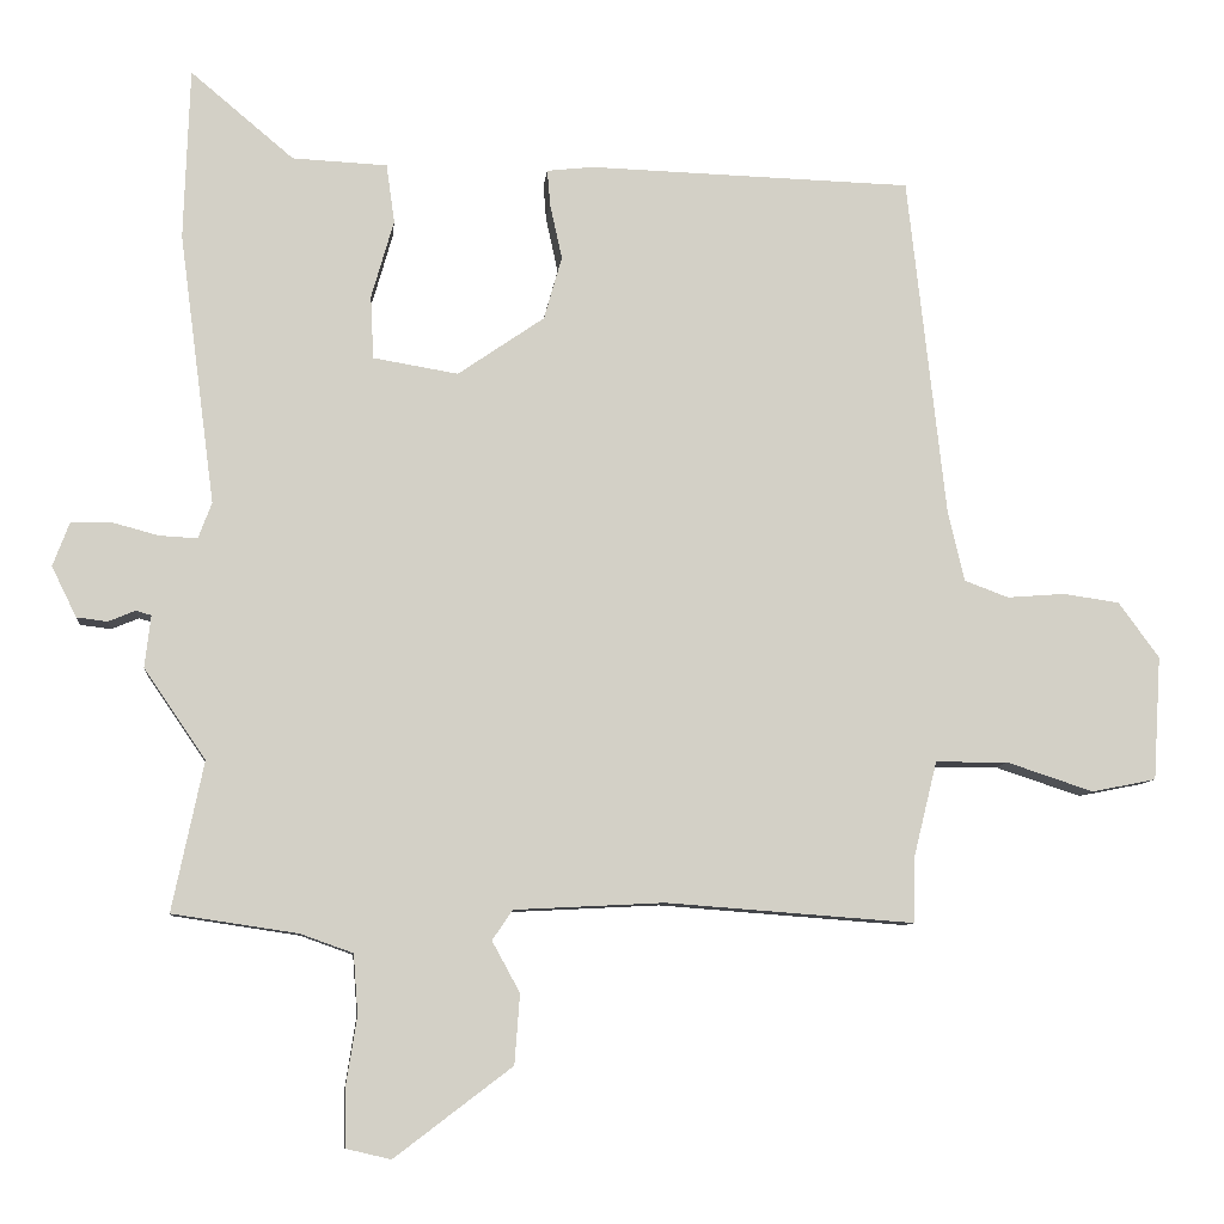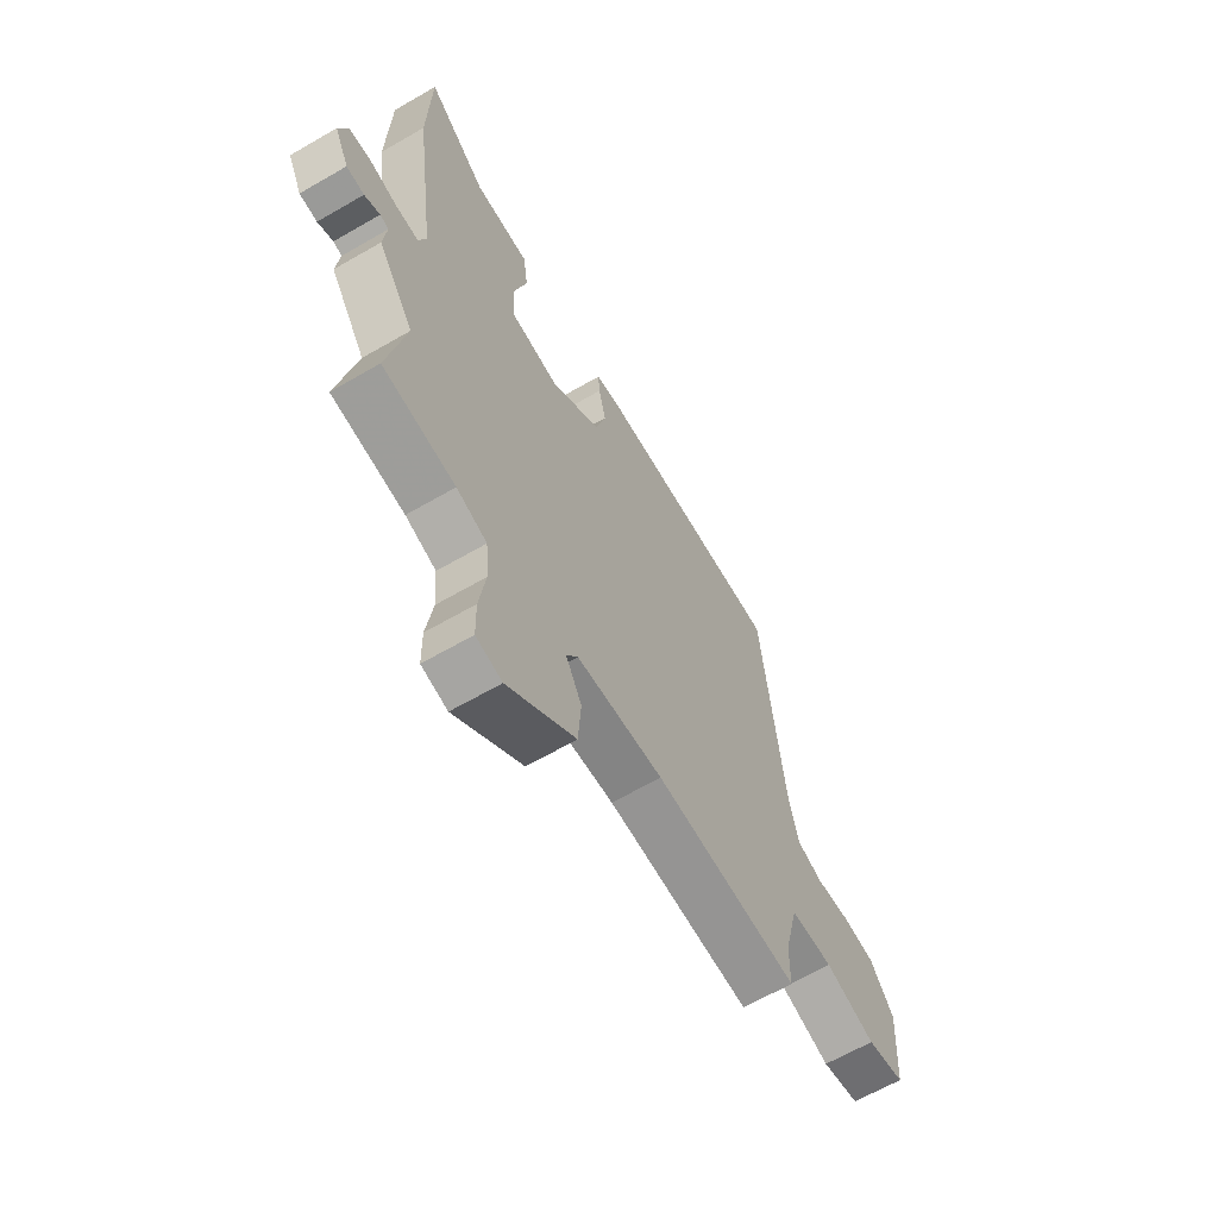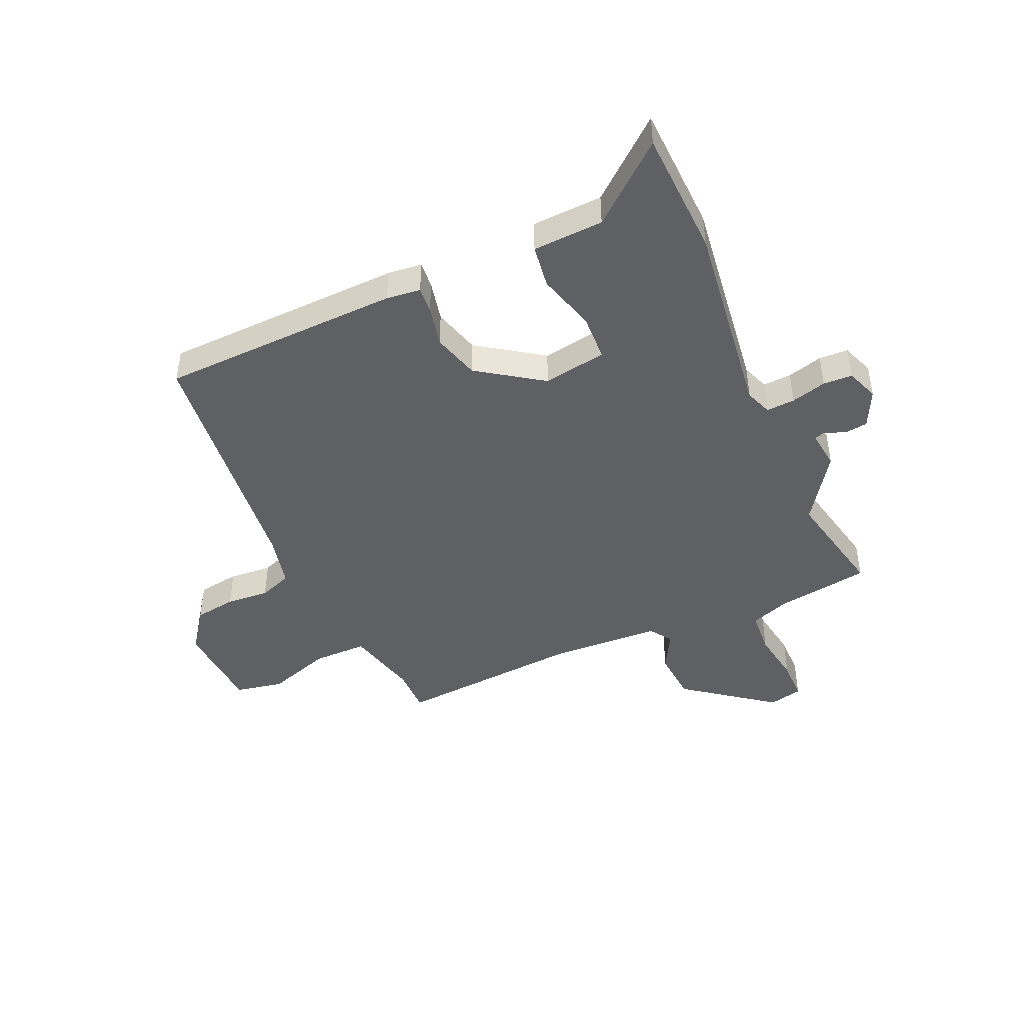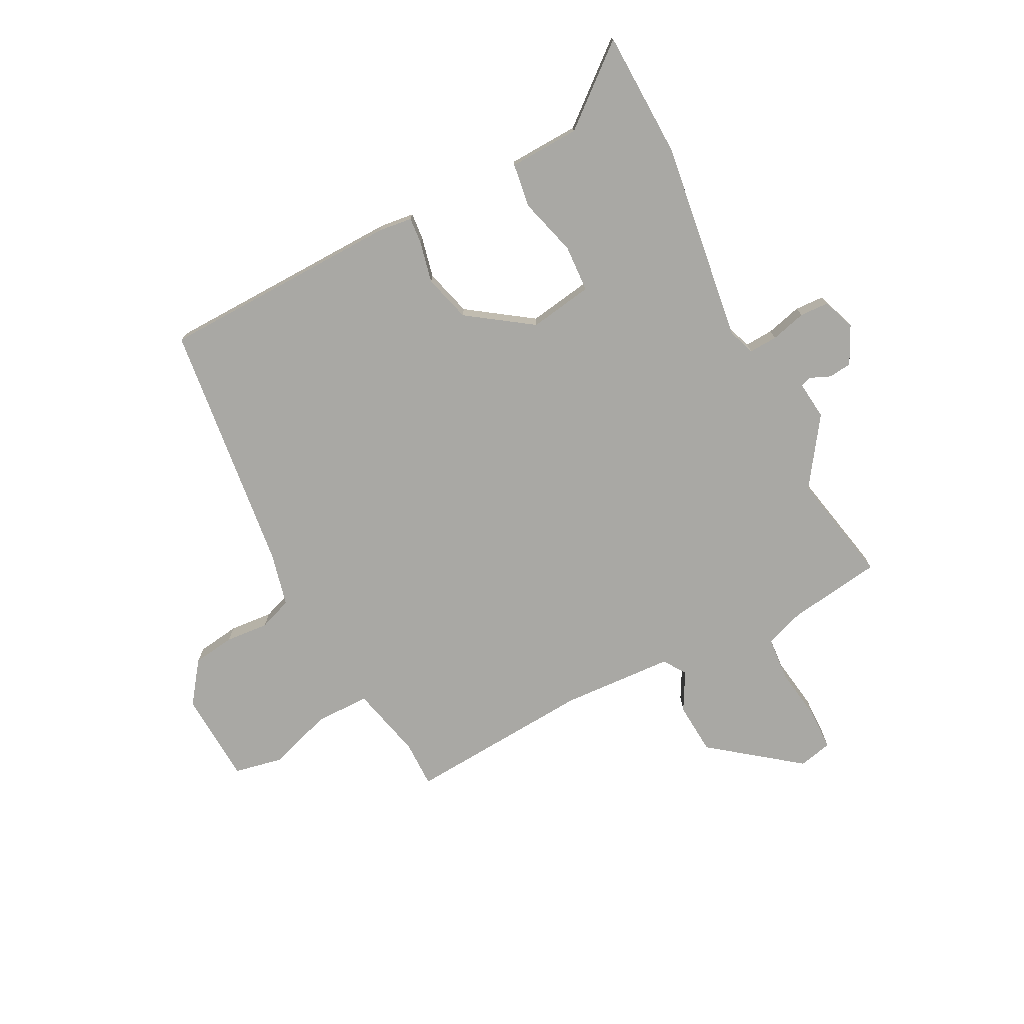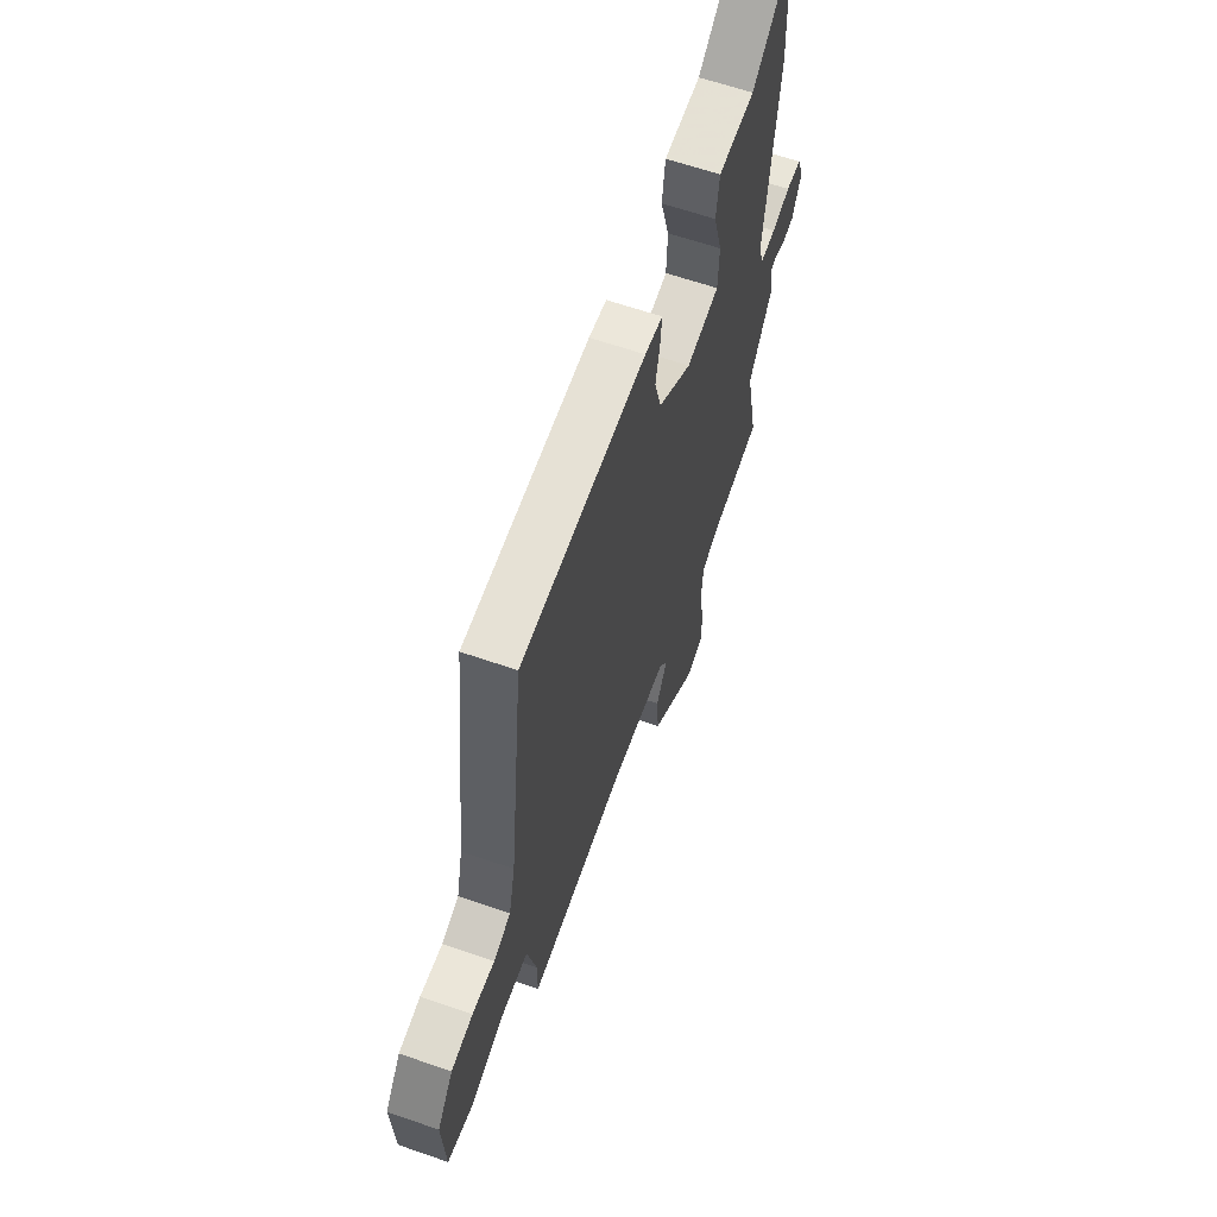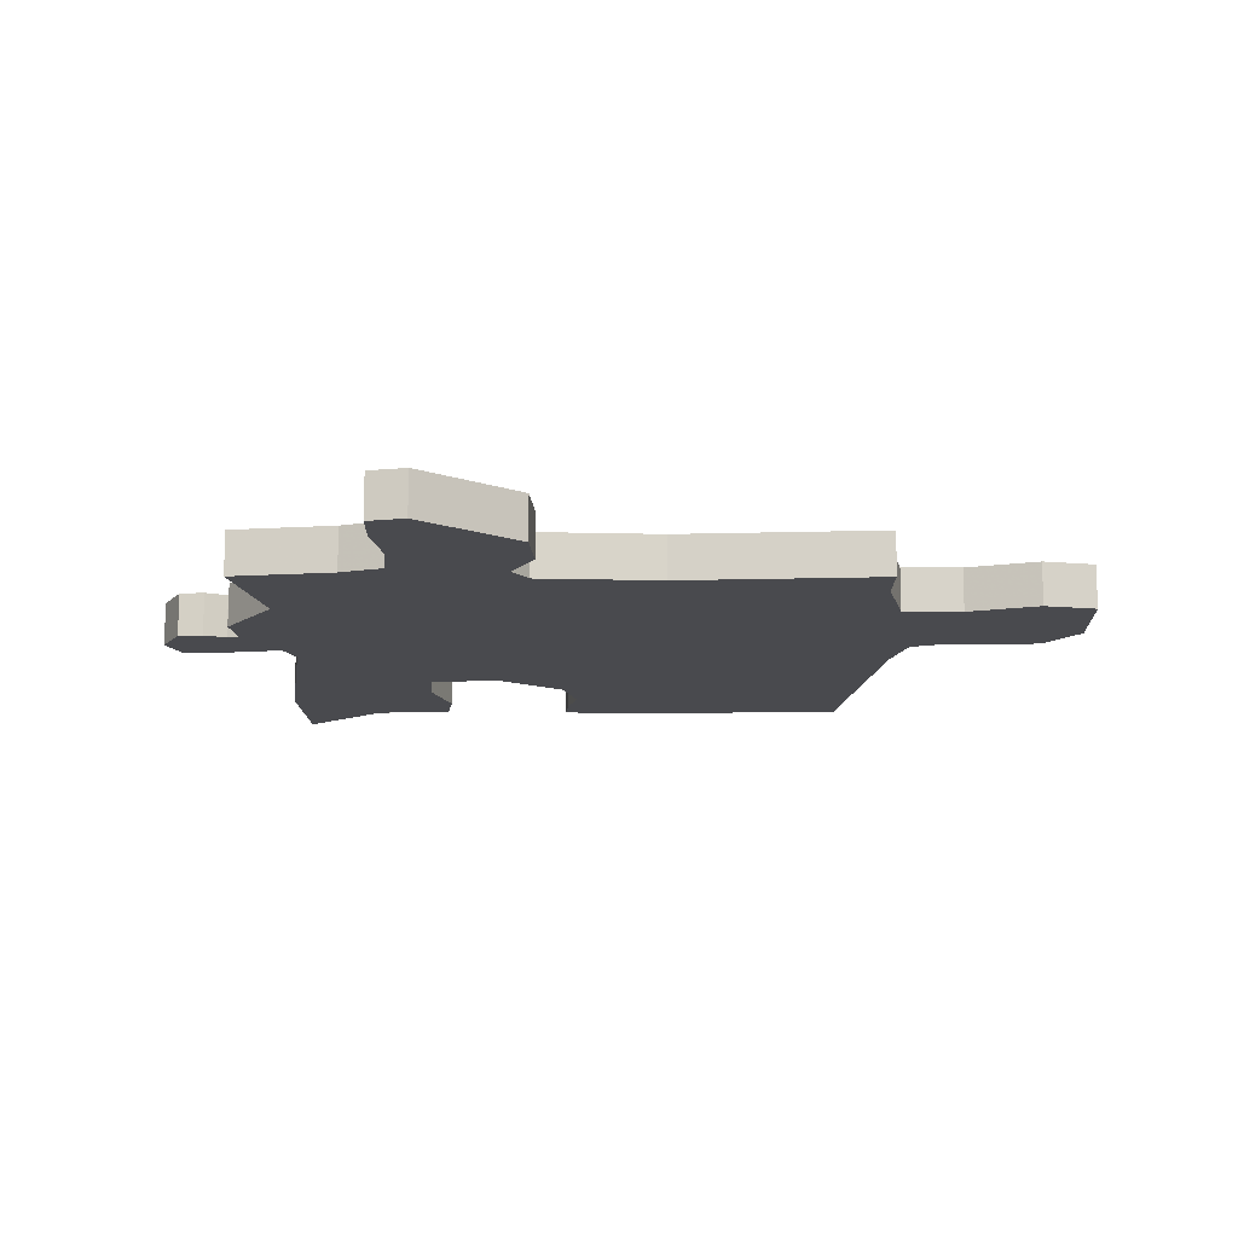
<metadata>
{"format":"obj","ext":"obj","renderer":"f3d","projection":"perspective","resolution":1024,"background":"white","views":[{"elev":-8.4,"azim":174.3,"up":"+Z"},{"elev":-63.7,"azim":120.4,"up":"+Z"},{"elev":-44.7,"azim":24.0,"up":"+Y"},{"elev":-74.9,"azim":26.9,"up":"+Y"},{"elev":62.2,"azim":-70.6,"up":"+Z"},{"elev":-13.4,"azim":179.4,"up":"+Y"}]}
</metadata>
<code>
v 0.459 0.07 -0.303
v 0.501 0.07 -0.502
v 0.334 0.07 -0.527
v 0.264 0.07 -0.552
v 0.258 0.07 -0.631
v 0.273 0.07 -0.727
v 0.272 0.07 -0.801
v 0.212 0.07 -0.815
v 0.055 0.07 -0.696
v 0.048 0.07 -0.603
v 0.085 0.07 -0.535
v 0.058 0.07 -0.495
v -0.142 0.07 -0.485
v -0.474 0.07 -0.51
v -0.474 0.07 -0.426
v -0.506 0.07 -0.296
v -0.603 0.07 -0.296
v -0.718 0.07 -0.334
v -0.804 0.07 -0.317
v -0.814 0.07 -0.152
v -0.76 0.07 -0.078
v -0.685 0.07 -0.067
v -0.608 0.07 -0.073
v -0.549 0.07 -0.051
v -0.527 0.07 0.044
v -0.476 0.07 0.496
v -0.045 0.07 0.509
v 0.016 0.07 0.502
v 0.012 0.07 0.454
v -0.004 0.07 0.381
v 0.02 0.07 0.297
v 0.135 0.07 0.218
v 0.248 0.07 0.237
v 0.252 0.07 0.321
v 0.222 0.07 0.425
v 0.233 0.07 0.503
v 0.359 0.07 0.509
v 0.496 0.07 0.624
v 0.504 0.07 0.397
v 0.457 0.07 0.037
v 0.475 0.07 -0.011
v 0.526 0.07 -0.008
v 0.589 0.07 0.009
v 0.641 0.07 0.007
v 0.663 0.07 -0.051
v 0.63 0.07 -0.118
v 0.589 0.07 -0.123
v 0.553 0.07 -0.108
v 0.533 0.07 -0.114
v 0.541 0.07 -0.183
v 0.459 0 -0.303
v 0.501 0 -0.502
v 0.334 0 -0.527
v 0.264 0 -0.552
v 0.258 0 -0.631
v 0.273 0 -0.727
v 0.272 0 -0.801
v 0.212 0 -0.815
v 0.055 0 -0.696
v 0.048 0 -0.603
v 0.085 0 -0.535
v 0.058 0 -0.495
v -0.142 0 -0.485
v -0.474 0 -0.51
v -0.474 0 -0.426
v -0.506 0 -0.296
v -0.603 0 -0.296
v -0.718 0 -0.334
v -0.804 0 -0.317
v -0.814 0 -0.152
v -0.76 0 -0.078
v -0.685 0 -0.067
v -0.608 0 -0.073
v -0.549 0 -0.051
v -0.527 0 0.044
v -0.476 0 0.496
v -0.045 0 0.509
v 0.016 0 0.502
v 0.012 0 0.454
v -0.004 0 0.381
v 0.02 0 0.297
v 0.135 0 0.218
v 0.248 0 0.237
v 0.252 0 0.321
v 0.222 0 0.425
v 0.233 0 0.503
v 0.359 0 0.509
v 0.496 0 0.624
v 0.504 0 0.397
v 0.457 0 0.037
v 0.475 0 -0.011
v 0.526 0 -0.008
v 0.589 0 0.009
v 0.641 0 0.007
v 0.663 0 -0.051
v 0.63 0 -0.118
v 0.589 0 -0.123
v 0.553 0 -0.108
v 0.533 0 -0.114
v 0.541 0 -0.183
f 49 50 1
f 46 47 48
f 45 46 48
f 44 45 48
f 43 44 48
f 42 43 48
f 41 42 48 49
f 37 38 39 40
f 36 37 40
f 35 36 40
f 34 35 40
f 33 34 40 41
f 41 49 1
f 33 41 1
f 32 33 1
f 28 29 30
f 27 28 30
f 26 27 30
f 25 26 30
f 24 25 30 31
f 21 22 23
f 20 21 23
f 19 20 23
f 18 19 23
f 17 18 23
f 16 17 23 24
f 1 2 3
f 32 1 3
f 31 32 3
f 24 31 3
f 16 24 3
f 15 16 3
f 9 10 11
f 8 9 11
f 7 8 11
f 6 7 11
f 5 6 11
f 4 5 11 12
f 3 4 12
f 15 3 12
f 13 14 15
f 12 13 15
f 51 100 99
f 98 97 96
f 98 96 95
f 98 95 94
f 98 94 93
f 98 93 92
f 99 98 92 91
f 90 89 88 87
f 90 87 86
f 90 86 85
f 90 85 84
f 91 90 84 83
f 51 99 91
f 51 91 83
f 51 83 82
f 80 79 78
f 80 78 77
f 80 77 76
f 80 76 75
f 81 80 75 74
f 73 72 71
f 73 71 70
f 73 70 69
f 73 69 68
f 73 68 67
f 74 73 67 66
f 53 52 51
f 53 51 82
f 53 82 81
f 53 81 74
f 53 74 66
f 53 66 65
f 61 60 59
f 61 59 58
f 61 58 57
f 61 57 56
f 61 56 55
f 62 61 55 54
f 62 54 53
f 62 53 65
f 65 64 63
f 65 63 62
f 1 51 52 2
f 2 52 53 3
f 3 53 54 4
f 4 54 55 5
f 5 55 56 6
f 6 56 57 7
f 7 57 58 8
f 8 58 59 9
f 9 59 60 10
f 10 60 61 11
f 11 61 62 12
f 12 62 63 13
f 13 63 64 14
f 14 64 65 15
f 15 65 66 16
f 16 66 67 17
f 17 67 68 18
f 18 68 69 19
f 19 69 70 20
f 20 70 71 21
f 21 71 72 22
f 22 72 73 23
f 23 73 74 24
f 24 74 75 25
f 25 75 76 26
f 26 76 77 27
f 27 77 78 28
f 28 78 79 29
f 29 79 80 30
f 30 80 81 31
f 31 81 82 32
f 32 82 83 33
f 33 83 84 34
f 34 84 85 35
f 35 85 86 36
f 36 86 87 37
f 37 87 88 38
f 38 88 89 39
f 39 89 90 40
f 40 90 91 41
f 41 91 92 42
f 42 92 93 43
f 43 93 94 44
f 44 94 95 45
f 45 95 96 46
f 46 96 97 47
f 47 97 98 48
f 48 98 99 49
f 49 99 100 50
f 50 100 51 1

</code>
